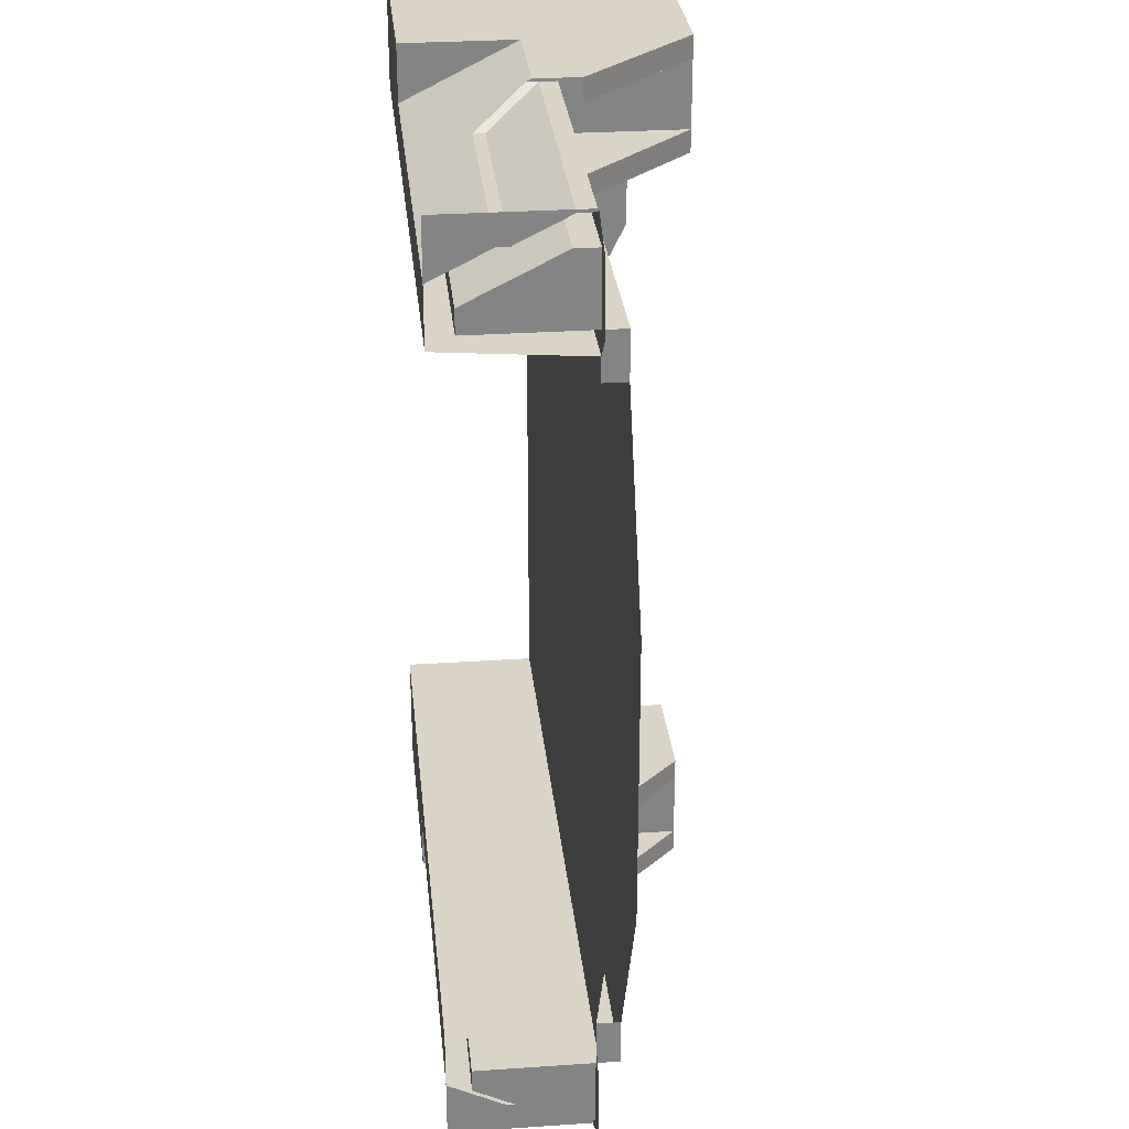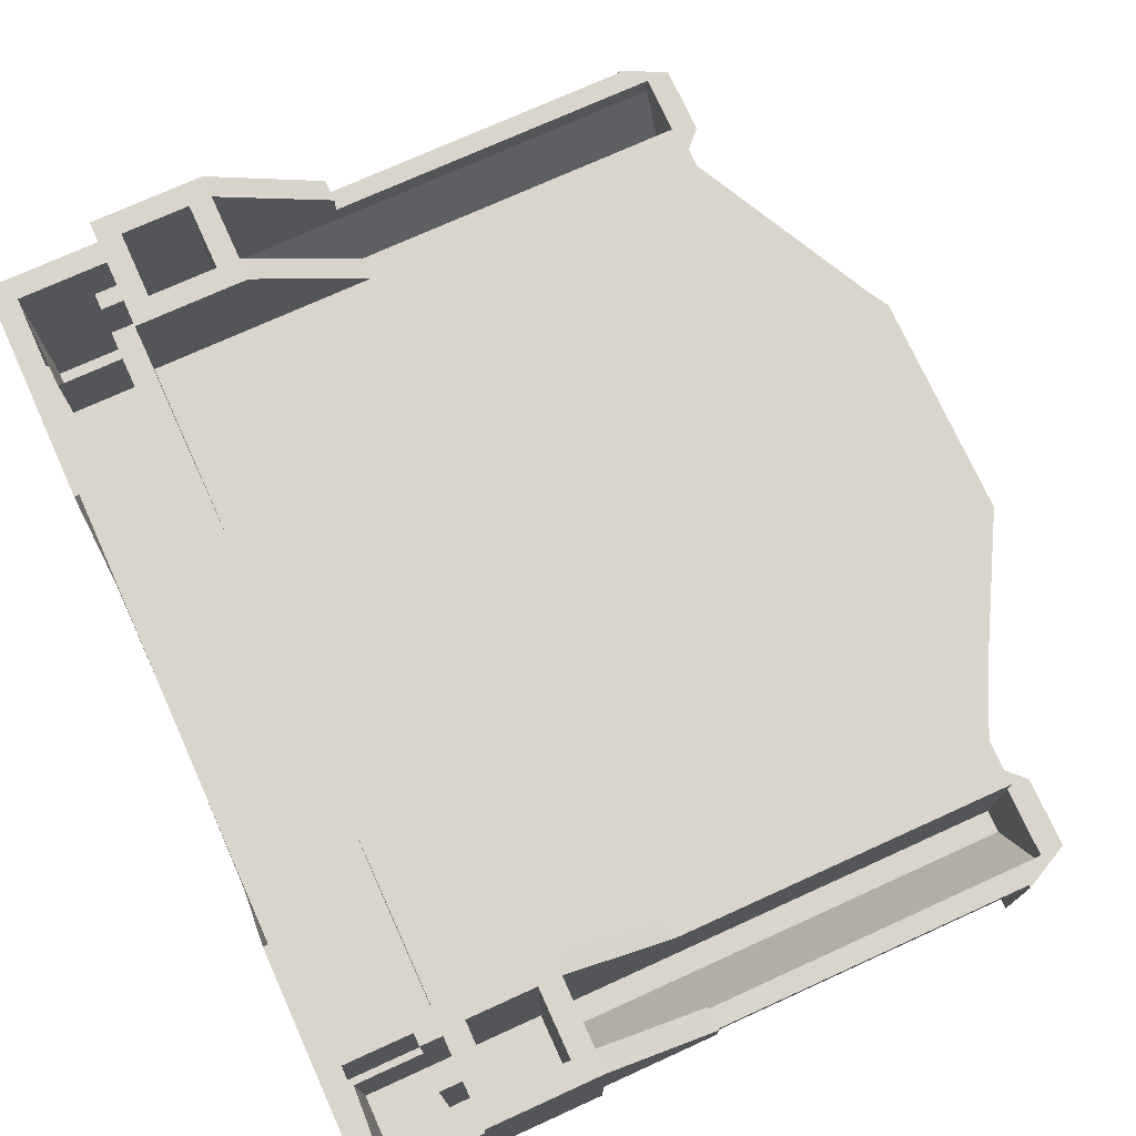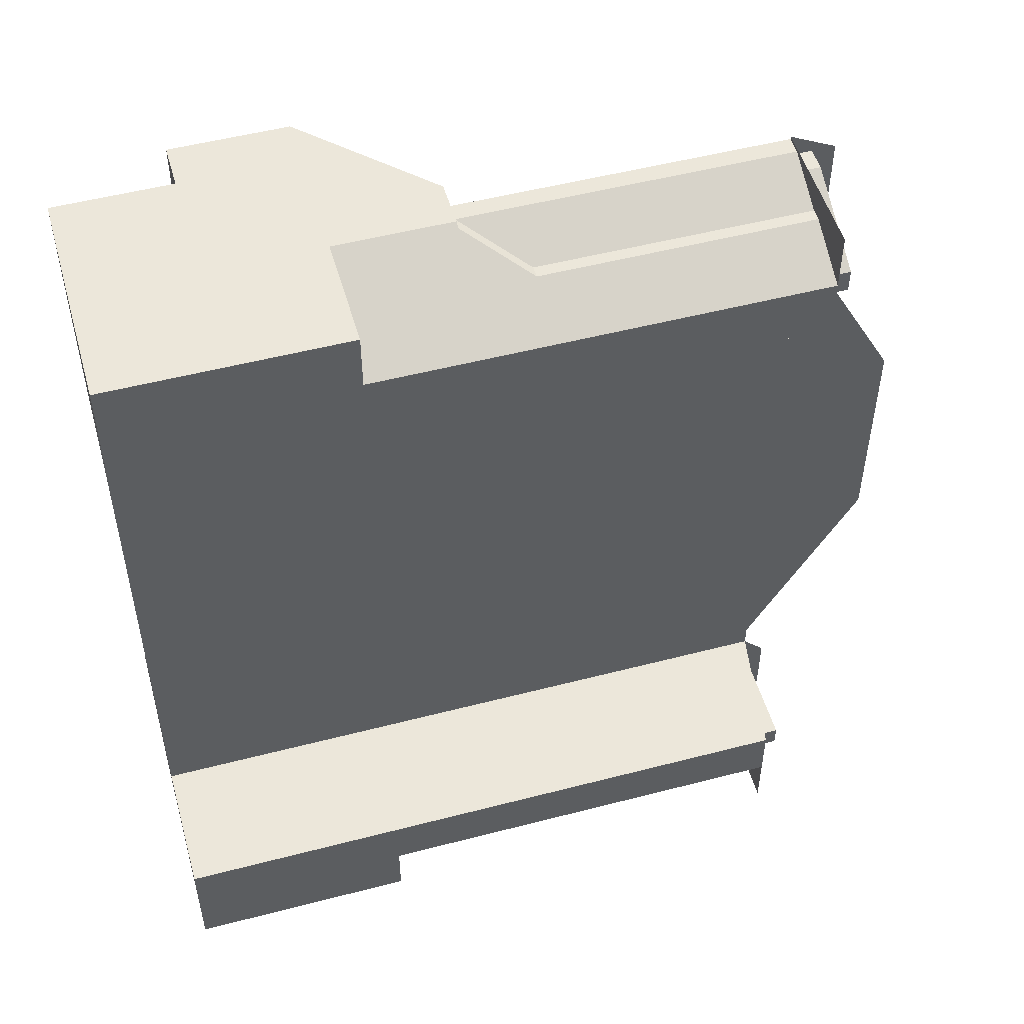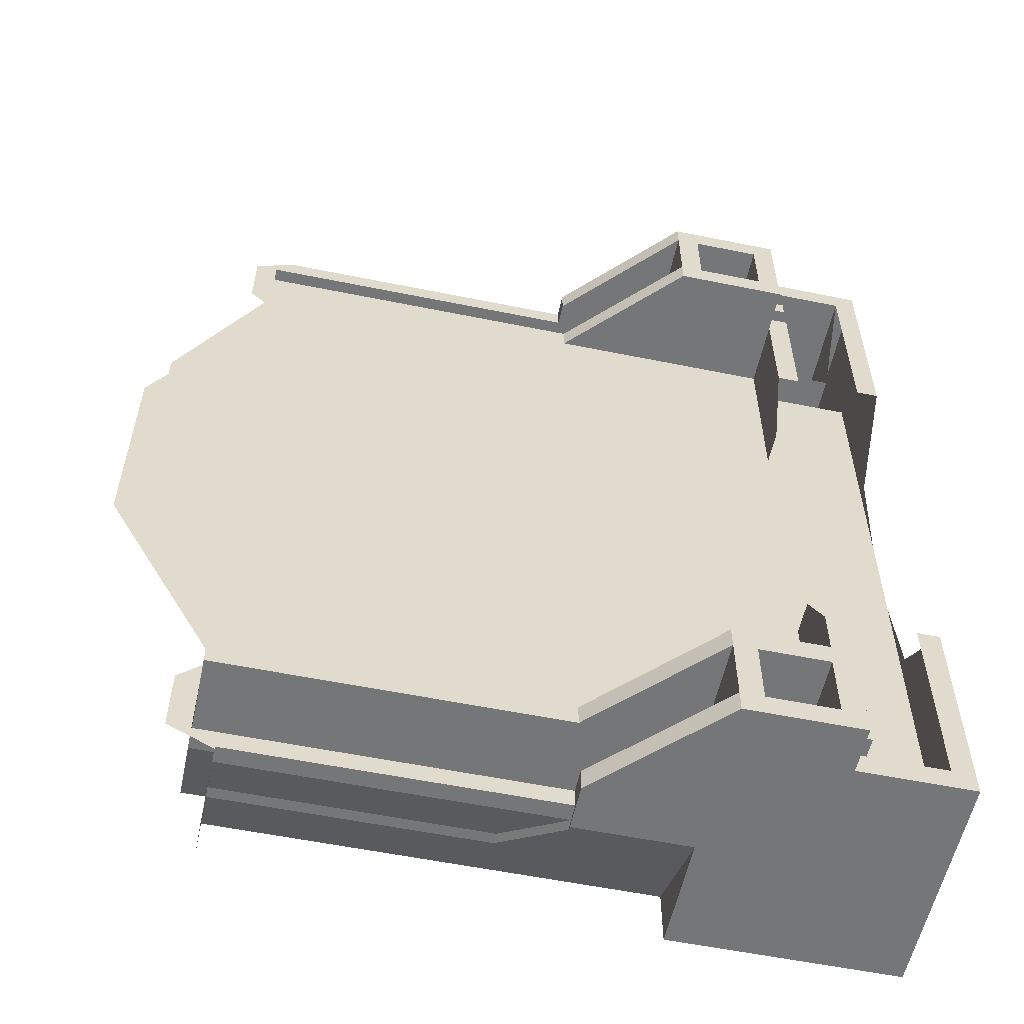
<metadata>
{"format":"obj","ext":"obj","renderer":"f3d","projection":"perspective","resolution":1024,"background":"white","views":[{"elev":28.9,"azim":84.2,"up":"+Z"},{"elev":74.3,"azim":-24.4,"up":"+Y"},{"elev":51.5,"azim":-15.8,"up":"+Z"},{"elev":-56.8,"azim":168.0,"up":"+Z"}]}
</metadata>
<code>
v -6.8 0.2 3.8
v -6.2 0.2 3.8
v -6.2 0.2 3.2
v -6.8 0.2 3.2
v -6.8 0.2 3.8
v -6.8 2.4 3.8
v -6.2 2.4 3.8
v -6.2 0.2 3.8
v -6.8 0.2 3.2
v -6.8 2.4 3.2
v -6.8 2.4 3.8
v -6.8 0.2 3.8
v -6.2 0.2 3.2
v -6.2 2.4 3.2
v -6.8 2.4 3.2
v -6.8 0.2 3.2
v -6.2 0.2 3.8
v -6.2 2.4 3.8
v -6.2 2.4 3.2
v -6.2 0.2 3.2
v -6.8 0.2 -3.2
v -6.2 0.2 -3.2
v -6.2 0.2 -3.8
v -6.8 0.2 -3.8
v -6.8 0.2 -3.2
v -6.8 2.4 -3.2
v -6.2 2.4 -3.2
v -6.2 0.2 -3.2
v -6.8 0.2 -3.8
v -6.8 2.4 -3.8
v -6.8 2.4 -3.2
v -6.8 0.2 -3.2
v -6.2 0.2 -3.8
v -6.2 2.4 -3.8
v -6.8 2.4 -3.8
v -6.8 0.2 -3.8
v -6.2 0.2 -3.2
v -6.2 2.4 -3.2
v -6.2 2.4 -3.8
v -6.2 0.2 -3.8
v -2 0.2 3.4
v -2 1 3.8
v -6 1 3.8
v -6 0.2 3.4
v -2 0.2 3.4
v -6 0.2 3.4
v -6 0.2 3.2
v -2 0.2 3.2
v -2 0.2 -3.4
v -2 1 -3.8
v -6 1 -3.8
v -6 0.2 -3.4
v -2 0.2 -3.4
v -6 0.2 -3.4
v -6 0.2 -3.2
v -2 0.2 -3.2
v -6 2.4 4
v -6 2.4 3.8
v -5 1.4 3.8
v -5 1.4 4
v -6 2.4 3.2
v -6 2.4 3
v -5 1.4 3
v -5 1.4 3.2
v -6 2.4 -3
v -6 2.4 -3.2
v -5 1.4 -3.2
v -5 1.4 -3
v -6 2.4 -3.8
v -6 2.4 -4
v -5 1.4 -4
v -5 1.4 -3.8
v -5 1.2 3.975
v -5 1.05 3.975
v -2.2 1.05 3.975
v -2.2 1.2 3.975
v -5 1.2 -3.975
v -5 1.05 -3.975
v -2.2 1.05 -3.975
v -2.2 1.2 -3.975
v -4.5 0.6 3.75
v -4.5 0.5 3.75
v -2.2 0.5 3.75
v -2.2 0.6 3.75
v -4.5 0.6 -3.75
v -4.5 0.5 -3.75
v -2.2 0.5 -3.75
v -2.2 0.6 -3.75
v -8 0 -3
v -8 1.2 -3
v -2.2 1.2 -3
v -2.2 0 -3
v -2.2 0 3
v -2.2 1.2 3
v -8 1.2 3
v -8 0 3
v -2.2 1.2 3
v -2.2 1.2 -3
v -8 1.2 -3
v -8 1.2 3
v -7 1.4 -3
v -5 1.4 -3
v -5 1.4 3
v -7 1.4 3
v -5 0.95 3.975
v -4.5 0.5 3.75
v -4.5 0.6 3.75
v -5 1.05 3.975
v -5 1.05 -3.975
v -4.5 0.6 -3.75
v -4.5 0.5 -3.75
v -5 0.95 -3.975
v -1.8 1.2 3.8
v -1.8 1.2 3.2
v -2 1.2 3.2
v -2 1.2 3.8
v -1.8 1.2 -3.2
v -1.8 1.2 -3.8
v -2 1.2 -3.8
v -2 1.2 -3.2
v -7.2 2 3.425
v -7.2 2 3.575
v -7 2 3.575
v -7 2 3.425
v -7.2 2 3.425
v -7.2 0.2 3.425
v -7.2 0.2 3.575
v -7.2 2 3.575
v -7 2 3.425
v -7 0.2 3.425
v -7.2 0.2 3.425
v -7.2 2 3.425
v -7.2 2 3.575
v -7.2 0.2 3.575
v -7 0.2 3.575
v -7 2 3.575
v -7.2 2 -3.575
v -7.2 2 -3.425
v -7 2 -3.425
v -7 2 -3.575
v -7.2 2 -3.575
v -7.2 0.2 -3.575
v -7.2 0.2 -3.425
v -7.2 2 -3.425
v -7 2 -3.575
v -7 0.2 -3.575
v -7.2 0.2 -3.575
v -7.2 2 -3.575
v -7.2 2 -3.425
v -7.2 0.2 -3.425
v -7 0.2 -3.425
v -7 2 -3.425
v -7 0.2 3.8
v -7 2 3.8
v -7.8 2 3.8
v -7.8 0.2 3.8
v -7 0.2 3.8
v -7 0.2 3.2
v -7 2 3.2
v -7 2 3.8
v -7 0.2 3.8
v -7.8 0.2 3.8
v -7.8 0.2 3.2
v -7 0.2 3.2
v -7 0.2 -3.8
v -7 2 -3.8
v -7.8 2 -3.8
v -7.8 0.2 -3.8
v -7 0.2 -3.8
v -7 0.2 -3.2
v -7 2 -3.2
v -7 2 -3.8
v -7 0.2 -3.8
v -7.8 0.2 -3.8
v -7.8 0.2 -3.2
v -7 0.2 -3.2
v -8 2 4
v -7.8 2 3.8
v -7.8 2 2
v -8 2 2
v -7.8 2 -2
v -7.8 2 -3.8
v -8 2 -4
v -8 2 -2
v -7 2 4
v -7 2 3.8
v -7.8 2 3.8
v -8 2 4
v -7.8 2 -3.8
v -7 2 -3.8
v -7 2 -4
v -8 2 -4
v -6.8 2.4 3.2
v -7 2.4 3
v -7 2.4 4
v -6.8 2.4 3.8
v -7 2.4 -4
v -7 2.4 -3
v -6.8 2.4 -3.2
v -6.8 2.4 -3.8
v -6.2 2.4 3.2
v -6 2.4 3
v -7 2.4 3
v -6.8 2.4 3.2
v -6.8 2.4 3.8
v -7 2.4 4
v -6 2.4 4
v -6.2 2.4 3.8
v -7 2.4 -3
v -6 2.4 -3
v -6.2 2.4 -3.2
v -6.8 2.4 -3.2
v -6 2.4 -4
v -7 2.4 -4
v -6.8 2.4 -3.8
v -6.2 2.4 -3.8
v -6.2 2.4 3.8
v -6 2.4 4
v -6 2.4 3
v -6.2 2.4 3.2
v -6 2.4 -3
v -6 2.4 -4
v -6.2 2.4 -3.8
v -6.2 2.4 -3.2
v -8 0 -3
v -8 0 -4
v -6 0 -4
v -6 0 -3.5
v -6 0 3.5
v -6 0 4
v -8 0 4
v -8 0 3
v -8 0 -3
v -6 0 -3.5
v -2.2 0 -3.5
v -2.2 0 -3
v -2.2 0 3
v -2.2 0 3.5
v -6 0 3.5
v -8 0 3
v -7.2 2 -3.2
v -7 2 -3
v -7 2 -3.2
v -7.2 2 -3.2
v -7.2 2 -2
v -7 2 -2
v -7 2 -3
v -7 2 2
v -7.2 2 2
v -7.2 2 3.2
v -7 2 3
v -7.2 2 3.2
v -7 2 3.2
v -7 2 3
v -8 2 4
v -8 2 2
v -8 1.3 1.4
v -8 1.2 3
v -8 1.3 -1.4
v -8 2 -2
v -8 2 -4
v -8 1.2 -3
v -8 1.2 3
v -8 1.3 1.4
v -8 1.2 0.5
v -8 1.3 -1.4
v -8 1.2 -3
v -8 1.2 -0.5
v -8 0 4
v -8 2 4
v -8 1.2 3
v -8 0 3
v -8 1.2 -3
v -8 2 -4
v -8 0 -4
v -8 0 -3
v -7 2 3.8
v -7 2 4
v -7 2.4 4
v -7 2.4 4
v -7 2.4 3
v -7 2 3.2
v -7 2 3.8
v -7 2 3
v -7 2 3.2
v -7 2.4 3
v -7 2 -3.2
v -7 2 -3
v -7 2.4 -3
v -7 2 -3.2
v -7 2.4 -3
v -7 2.4 -4
v -7 2 -3.8
v -7 2 -4
v -7 2 -3.8
v -7 2.4 -4
v -7 2 4
v -6 2.4 4
v -7 2.4 4
v -8 2 4
v -8 0 4
v -7 2 4
v -6 2.4 4
v -7 2 4
v -8 0 4
v -6 1 4
v -6 1 4
v -8 0 4
v -6 0 4
v -6 2.4 -4
v -7 2 -4
v -7 2.4 -4
v -8 0 -4
v -8 2 -4
v -7 2 -4
v -8 0 -4
v -7 2 -4
v -6 2.4 -4
v -6 1 -4
v -5 1 4
v -5 1.4 4
v -6 2.4 4
v -6 1 4
v -6 2.4 -4
v -5 1.4 -4
v -5 1 -4
v -6 1 -4
v -8 0 -4
v -6 1 -4
v -6 0 -4
v -7 2 3
v -7 2.4 3
v -6 2.4 3
v -7 1.4 3
v -7 2 3
v -6 2.4 3
v -5 1.4 3
v -6 2.4 -3
v -7 2.4 -3
v -7 2 -3
v -6 2.4 -3
v -7 2 -3
v -7 1.4 -3
v -5 1.4 -3
v -7 1.7 1.4
v -7 2 2
v -7 1.3 1.4
v -7 1.7 -1.4
v -7 1.3 -1.4
v -7 2 -2
v -7 1.3 3
v -7 1.3 1.4
v -7 2 2
v -7 2 3
v -7 2 -2
v -7 1.3 -1.4
v -7 1.3 -3
v -7 2 -3
v -7.8 0.2 -3.2
v -7.8 0.2 -3.8
v -7.8 2 -3.8
v -7.8 1.4 -3.2
v -7.8 2 3.8
v -7.8 0.2 3.8
v -7.8 0.2 3.2
v -7.8 1.4 3.2
v -7.2 1.4 3.2
v -7 0.2 3.2
v -7 2 3.2
v -7.2 2 3.2
v -7 0.2 -3.2
v -7.2 1.4 -3.2
v -7.2 2 -3.2
v -7 2 -3.2
v -7.2 1.4 3.2
v -7.8 1.4 3.2
v -7.8 0.2 3.2
v -7 0.2 3.2
v -7.8 0.2 -3.2
v -7.8 1.4 -3.2
v -7.2 1.4 -3.2
v -7 0.2 -3.2
v -5 1.4 4
v -5 1.2 3.975
v -5 1.2 3.8
v -5 1.4 3.8
v -5 1.2 -3.8
v -5 1.2 -3.975
v -5 1.4 -4
v -5 1.4 -3.8
v -5 1.05 3.975
v -5 1.2 3.975
v -5 1.4 4
v -5 1 4
v -5 1.4 -4
v -5 1.2 -3.975
v -5 1.05 -3.975
v -5 1 -4
v -5 1 4
v -5 0.95 3.975
v -5 1.05 3.975
v -5 1.05 -3.975
v -5 0.95 -3.975
v -5 1 -4
v -6 0 -3.5
v -6 0 -4
v -6 1 -4
v -6 0 4
v -6 0 3.5
v -6 1 4
v -2.2 0 4
v -2.2 1.2 4
v -2.2 1.2 3.975
v -2.2 1.05 3.975
v -2.2 1.2 -3.975
v -2.2 1.2 -4
v -2.2 0 -4
v -2.2 1.05 -3.975
v -2.2 0.6 3.75
v -2.2 0.5 3.75
v -2.2 0 4
v -2.2 1.05 3.975
v -2.2 0 -4
v -2.2 0.5 -3.75
v -2.2 0.6 -3.75
v -2.2 1.05 -3.975
v -2.2 0.5 3.75
v -2.2 0 3.5
v -2.2 0 4
v -2.2 0 -4
v -2.2 0 -3.5
v -2.2 0.5 -3.75
v -2.2 0.6 3.75
v -2.2 1.05 3.975
v -5 1.05 3.975
v -4.5 0.6 3.75
v -5 1.05 -3.975
v -2.2 1.05 -3.975
v -2.2 0.6 -3.75
v -4.5 0.6 -3.75
v -5 0.95 3.975
v -5 1 4
v -6 1 4
v -6 1 -4
v -5 1 -4
v -5 0.95 -3.975
v -4.5 0.5 3.75
v -5 0.95 3.975
v -6 1 4
v -6 0 3.5
v -6 1 -4
v -5 0.95 -3.975
v -4.5 0.5 -3.75
v -6 0 -3.5
v -2.2 0 3.5
v -2.2 0.5 3.75
v -4.5 0.5 3.75
v -6 0 3.5
v -4.5 0.5 -3.75
v -2.2 0.5 -3.75
v -2.2 0 -3.5
v -6 0 -3.5
v -2 1.4 -3.2
v -5 1.4 -3.2
v -5 1.4 -3
v -2 1.4 -2.8
v -2 1.4 2.8
v -2 1.4 -2.8
v -5 1.4 -3
v -5 1.4 3
v -5 1.4 3
v -5 1.4 3.2
v -2 1.4 3.2
v -2 1.4 2.8
v -2 1.4 2.8
v -1.2 1.4 1.2
v -1.2 1.4 -1.2
v -2 1.4 -2.8
v -2 1.2 3.8
v -5 1.2 3.8
v -5 1.2 3.975
v -2.2 1.2 3.975
v -1.8 1.2 3.8
v -2 1.2 3.8
v -2.2 1.2 3.975
v -2.2 1.2 4
v -5 1.2 -3.975
v -5 1.2 -3.8
v -2 1.2 -3.8
v -2.2 1.2 -3.975
v -1.8 1.2 -3.8
v -2.2 1.2 -4
v -2.2 1.2 -3.975
v -2 1.2 -3.8
v -2.2 1.2 -3
v -2 1.2 -3
v -2 1.2 -2.8
v -2 1.2 2.8
v -2 1.2 3
v -2.2 1.2 3
v -2.2 1.2 -3
v -2 1.2 -2.8
v -2 1.2 2.8
v -2.2 1.2 3
v -2 1.2 2.8
v -2 1.2 -2.8
v -1 1.2 -1
v -1 1.2 1
v -2 1.2 3.2
v -1.8 1.2 3.2
v -2 1.2 3
v -2 1.2 -3
v -1.8 1.2 -3.2
v -2 1.2 -3.2
v -2 1.2 3
v -2.2 0 3
v -2.2 1.2 3
v -2 1.2 -3
v -2.2 1.2 -3
v -2.2 0 -3
v -6 2.4 3.8
v -6 1 3.8
v -6 0.2 3.2
v -6 2.4 3.2
v -6 0.2 -3.2
v -6 1 -3.8
v -6 2.4 -3.8
v -6 2.4 -3.2
v -6 0.2 3.2
v -6 1 3.8
v -6 0.2 3.4
v -6 0.2 -3.4
v -6 1 -3.8
v -6 0.2 -3.2
v -2 0.2 3.2
v -2 1 3.8
v -2 1.2 3.8
v -2 1.2 3.2
v -2 1.2 -3.8
v -2 1 -3.8
v -2 0.2 -3.2
v -2 1.2 -3.2
v -2 1 3.8
v -2 0.2 3.2
v -2 0.2 3.4
v -2 1 -3.8
v -2 0.2 -3.4
v -2 0.2 -3.2
v -6 2.4 3.2
v -6 0.2 3.2
v -5 1.4 3.2
v -5 1.4 -3.2
v -6 0.2 -3.2
v -6 2.4 -3.2
v -2 1.4 3.2
v -5 1.4 3.2
v -2 1.2 3.2
v -2 1.2 -3.2
v -5 1.4 -3.2
v -2 1.4 -3.2
v -2 0.2 3.2
v -2 1.2 3.2
v -5 1.4 3.2
v -6 0.2 3.2
v -5 1.4 -3.2
v -2 1.2 -3.2
v -2 0.2 -3.2
v -6 0.2 -3.2
v -5 1.4 3.8
v -5 1.2 3.8
v -6 1 3.8
v -6 2.4 3.8
v -6 1 -3.8
v -5 1.2 -3.8
v -5 1.4 -3.8
v -6 2.4 -3.8
v -2 1.2 3.8
v -2 1 3.8
v -6 1 3.8
v -5 1.2 3.8
v -6 1 -3.8
v -2 1 -3.8
v -2 1.2 -3.8
v -5 1.2 -3.8
v -2 1.2 3
v -2 1.2 2.8
v -2 1.4 2.8
v -2 1.4 3.2
v -2 1.4 -2.8
v -2 1.2 -2.8
v -2 1.2 -3
v -2 1.4 -3.2
v -2 1.4 3.2
v -2 1.2 3.2
v -2 1.2 3
v -2 1.2 -3
v -2 1.2 -3.2
v -2 1.4 -3.2
g mesh7091202
f 1 2 3
f 3 4 1
f 5 6 7
f 7 8 5
f 9 10 11
f 11 12 9
f 13 14 15
f 15 16 13
f 17 18 19
f 19 20 17
g mesh7091204
f 21 22 23
f 23 24 21
f 25 26 27
f 27 28 25
f 29 30 31
f 31 32 29
f 33 34 35
f 35 36 33
f 37 38 39
f 39 40 37
g mesh7091206
f 41 43 42
f 43 41 44
f 45 47 46
f 47 45 48
g mesh7091208
f 49 50 51
f 51 52 49
f 53 54 55
f 55 56 53
g mesh7091210
f 57 59 58
f 59 57 60
g mesh7091212
f 61 63 62
f 63 61 64
g mesh7091214
f 65 67 66
f 67 65 68
g mesh7091216
f 69 71 70
f 71 69 72
g mesh7091218
f 73 74 75
f 75 76 73
g mesh7091220
f 77 79 78
f 79 77 80
g mesh7091222
f 81 82 83
f 83 84 81
g mesh7091224
f 85 87 86
f 87 85 88
g mesh7091226
f 89 91 90
f 91 89 92
g mesh7091227
f 93 95 94
f 95 93 96
g mesh7091228
f 97 99 98
f 99 97 100
g mesh7091230
f 101 103 102
f 103 101 104
g mesh7091232
f 105 106 107
f 107 108 105
g mesh7091234
f 109 110 111
f 111 112 109
g mesh7091236
f 113 114 115
f 115 116 113
g mesh7091238
f 117 118 119
f 119 120 117
g mesh7091240
f 121 122 123
f 123 124 121
f 125 126 127
f 127 128 125
f 129 130 131
f 131 132 129
f 133 134 135
f 135 136 133
g mesh7091242
f 137 138 139
f 139 140 137
f 141 142 143
f 143 144 141
f 145 146 147
f 147 148 145
f 149 150 151
f 151 152 149
g mesh7091244
f 153 155 154
f 155 153 156
f 157 159 158
f 159 157 160
f 161 163 162
f 163 161 164
g mesh7091246
f 165 166 167
f 167 168 165
f 169 170 171
f 171 172 169
f 173 174 175
f 175 176 173
f 177 178 179
f 179 180 177
f 181 182 183
f 183 184 181
f 185 186 187
f 187 188 185
f 189 190 191
f 191 192 189
f 193 194 195
f 195 196 193
f 197 198 199
f 199 200 197
f 201 202 203
f 203 204 201
f 205 206 207
f 207 208 205
f 209 210 211
f 211 212 209
f 213 214 215
f 215 216 213
f 217 218 219
f 219 220 217
f 221 222 223
f 223 224 221
f 225 226 227
f 227 228 225
f 229 230 231
f 231 232 229
f 233 234 235
f 235 236 233
f 237 238 239
f 239 240 237
f 241 242 243
f 244 245 246
f 246 247 244
f 248 249 250
f 250 251 248
f 252 253 254
f 255 256 257
f 257 258 255
f 259 260 261
f 261 262 259
f 263 264 265
f 266 267 268
f 269 270 271
f 271 272 269
f 273 274 275
f 275 276 273
f 277 278 279
f 280 281 282
f 282 283 280
f 284 285 286
f 287 288 289
f 290 291 292
f 292 293 290
f 294 295 296
f 297 298 299
f 300 301 302
f 303 304 305
f 305 306 303
f 307 308 309
f 310 311 312
f 313 314 315
f 316 317 318
f 318 319 316
f 320 321 322
f 322 323 320
f 324 325 326
f 326 327 324
f 328 329 330
f 331 332 333
f 334 335 336
f 336 337 334
f 338 339 340
f 341 342 343
f 343 344 341
f 345 346 347
f 348 349 350
f 351 352 353
f 353 354 351
f 355 356 357
f 357 358 355
f 359 360 361
f 361 362 359
f 363 364 365
f 365 366 363
f 367 368 369
f 369 370 367
f 371 372 373
f 373 374 371
f 375 376 377
f 377 378 375
f 379 380 381
f 381 382 379
f 383 384 385
f 385 386 383
f 387 388 389
f 389 390 387
f 391 392 393
f 393 394 391
f 395 396 397
f 397 398 395
f 399 400 401
f 402 403 404
f 405 406 407
f 408 409 410
f 411 412 413
f 413 414 411
f 415 416 417
f 417 418 415
f 419 420 421
f 421 422 419
f 423 424 425
f 425 426 423
f 427 428 429
f 430 431 432
f 433 434 435
f 435 436 433
f 437 438 439
f 439 440 437
f 441 442 443
f 444 445 446
f 447 448 449
f 449 450 447
f 451 452 453
f 453 454 451
f 455 456 457
f 457 458 455
f 459 460 461
f 461 462 459
f 463 464 465
f 465 466 463
f 467 468 469
f 469 470 467
f 471 472 473
f 473 474 471
f 475 476 477
f 477 478 475
f 479 480 481
f 481 482 479
f 483 484 485
f 485 486 483
f 487 488 489
f 489 490 487
f 491 492 493
f 493 494 491
f 495 496 497
f 498 499 500
f 501 502 503
f 503 504 501
f 505 506 507
f 507 508 505
f 509 510 511
f 512 513 514
f 515 516 517
f 518 519 520
f 521 522 523
f 523 524 521
f 525 526 527
f 527 528 525
f 529 530 531
f 532 533 534
f 535 536 537
f 537 538 535
f 539 540 541
f 541 542 539
f 543 544 545
f 546 547 548
f 549 550 551
f 552 553 554
f 555 556 557
f 558 559 560
f 561 562 563
f 563 564 561
f 565 566 567
f 567 568 565
f 569 570 571
f 571 572 569
f 573 574 575
f 575 576 573
f 577 578 579
f 579 580 577
f 581 582 583
f 583 584 581
f 585 586 587
f 587 588 585
f 589 590 591
f 591 592 589
f 593 594 595
f 596 597 598

</code>
